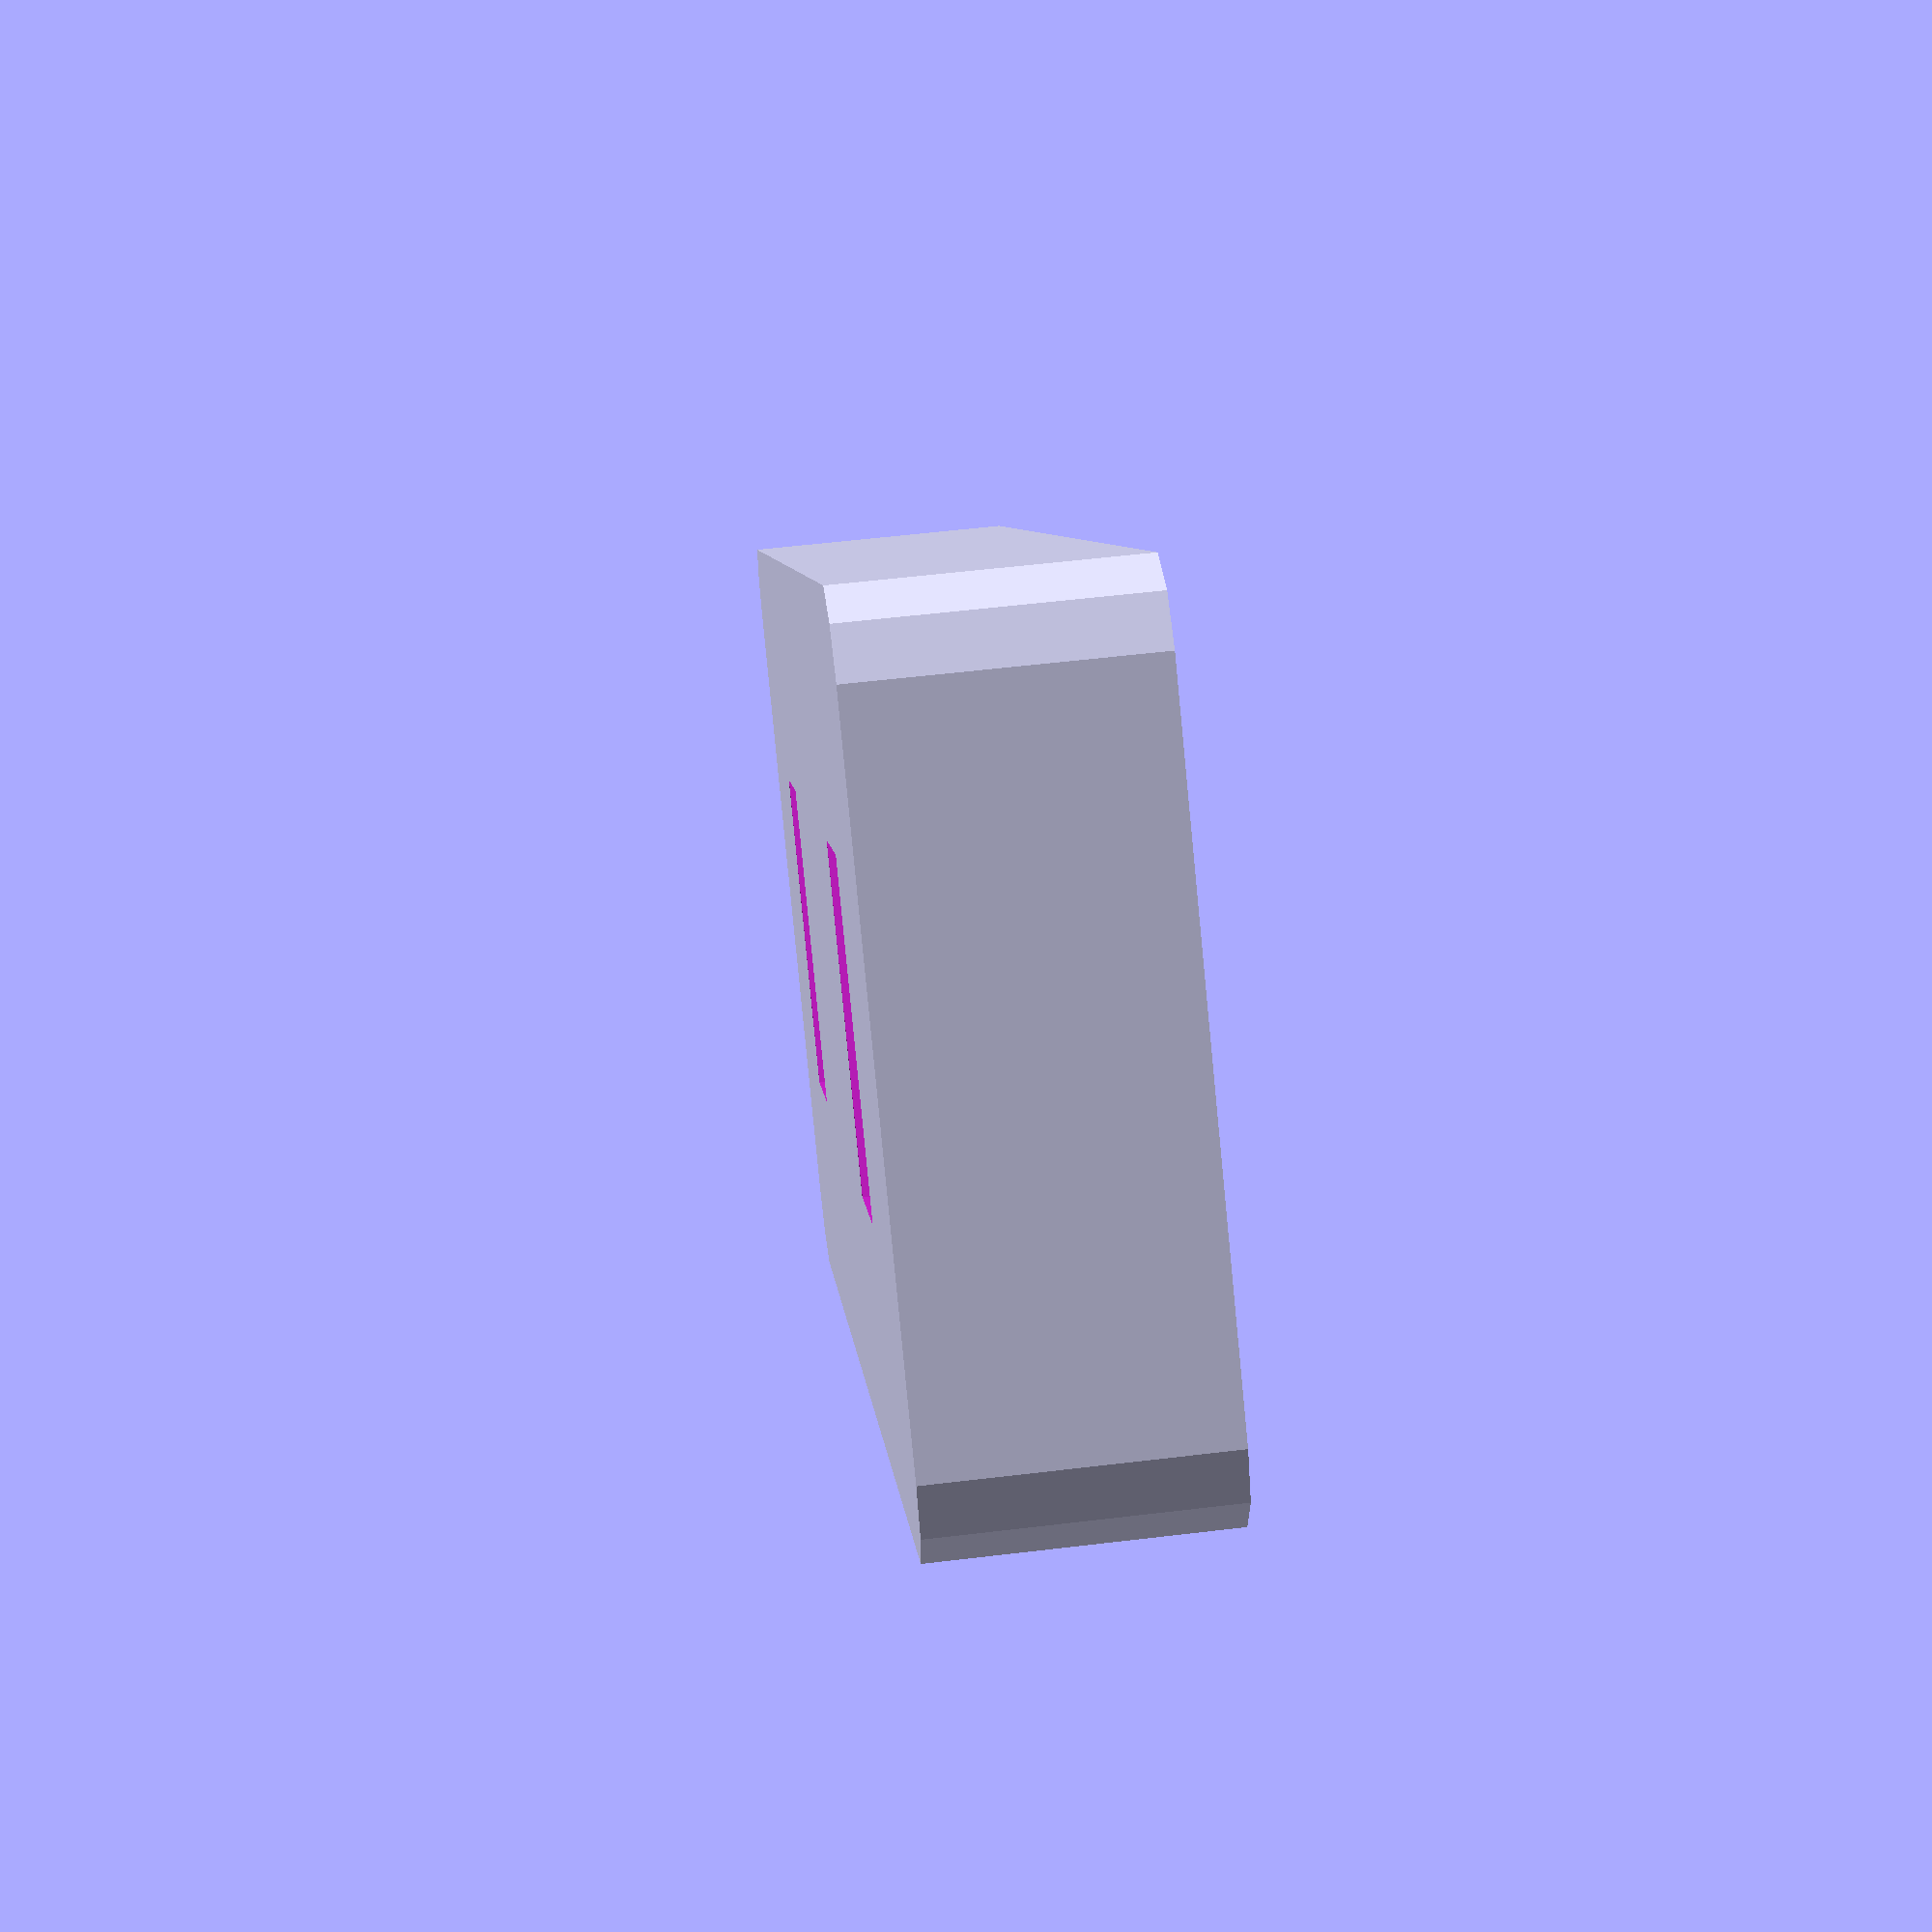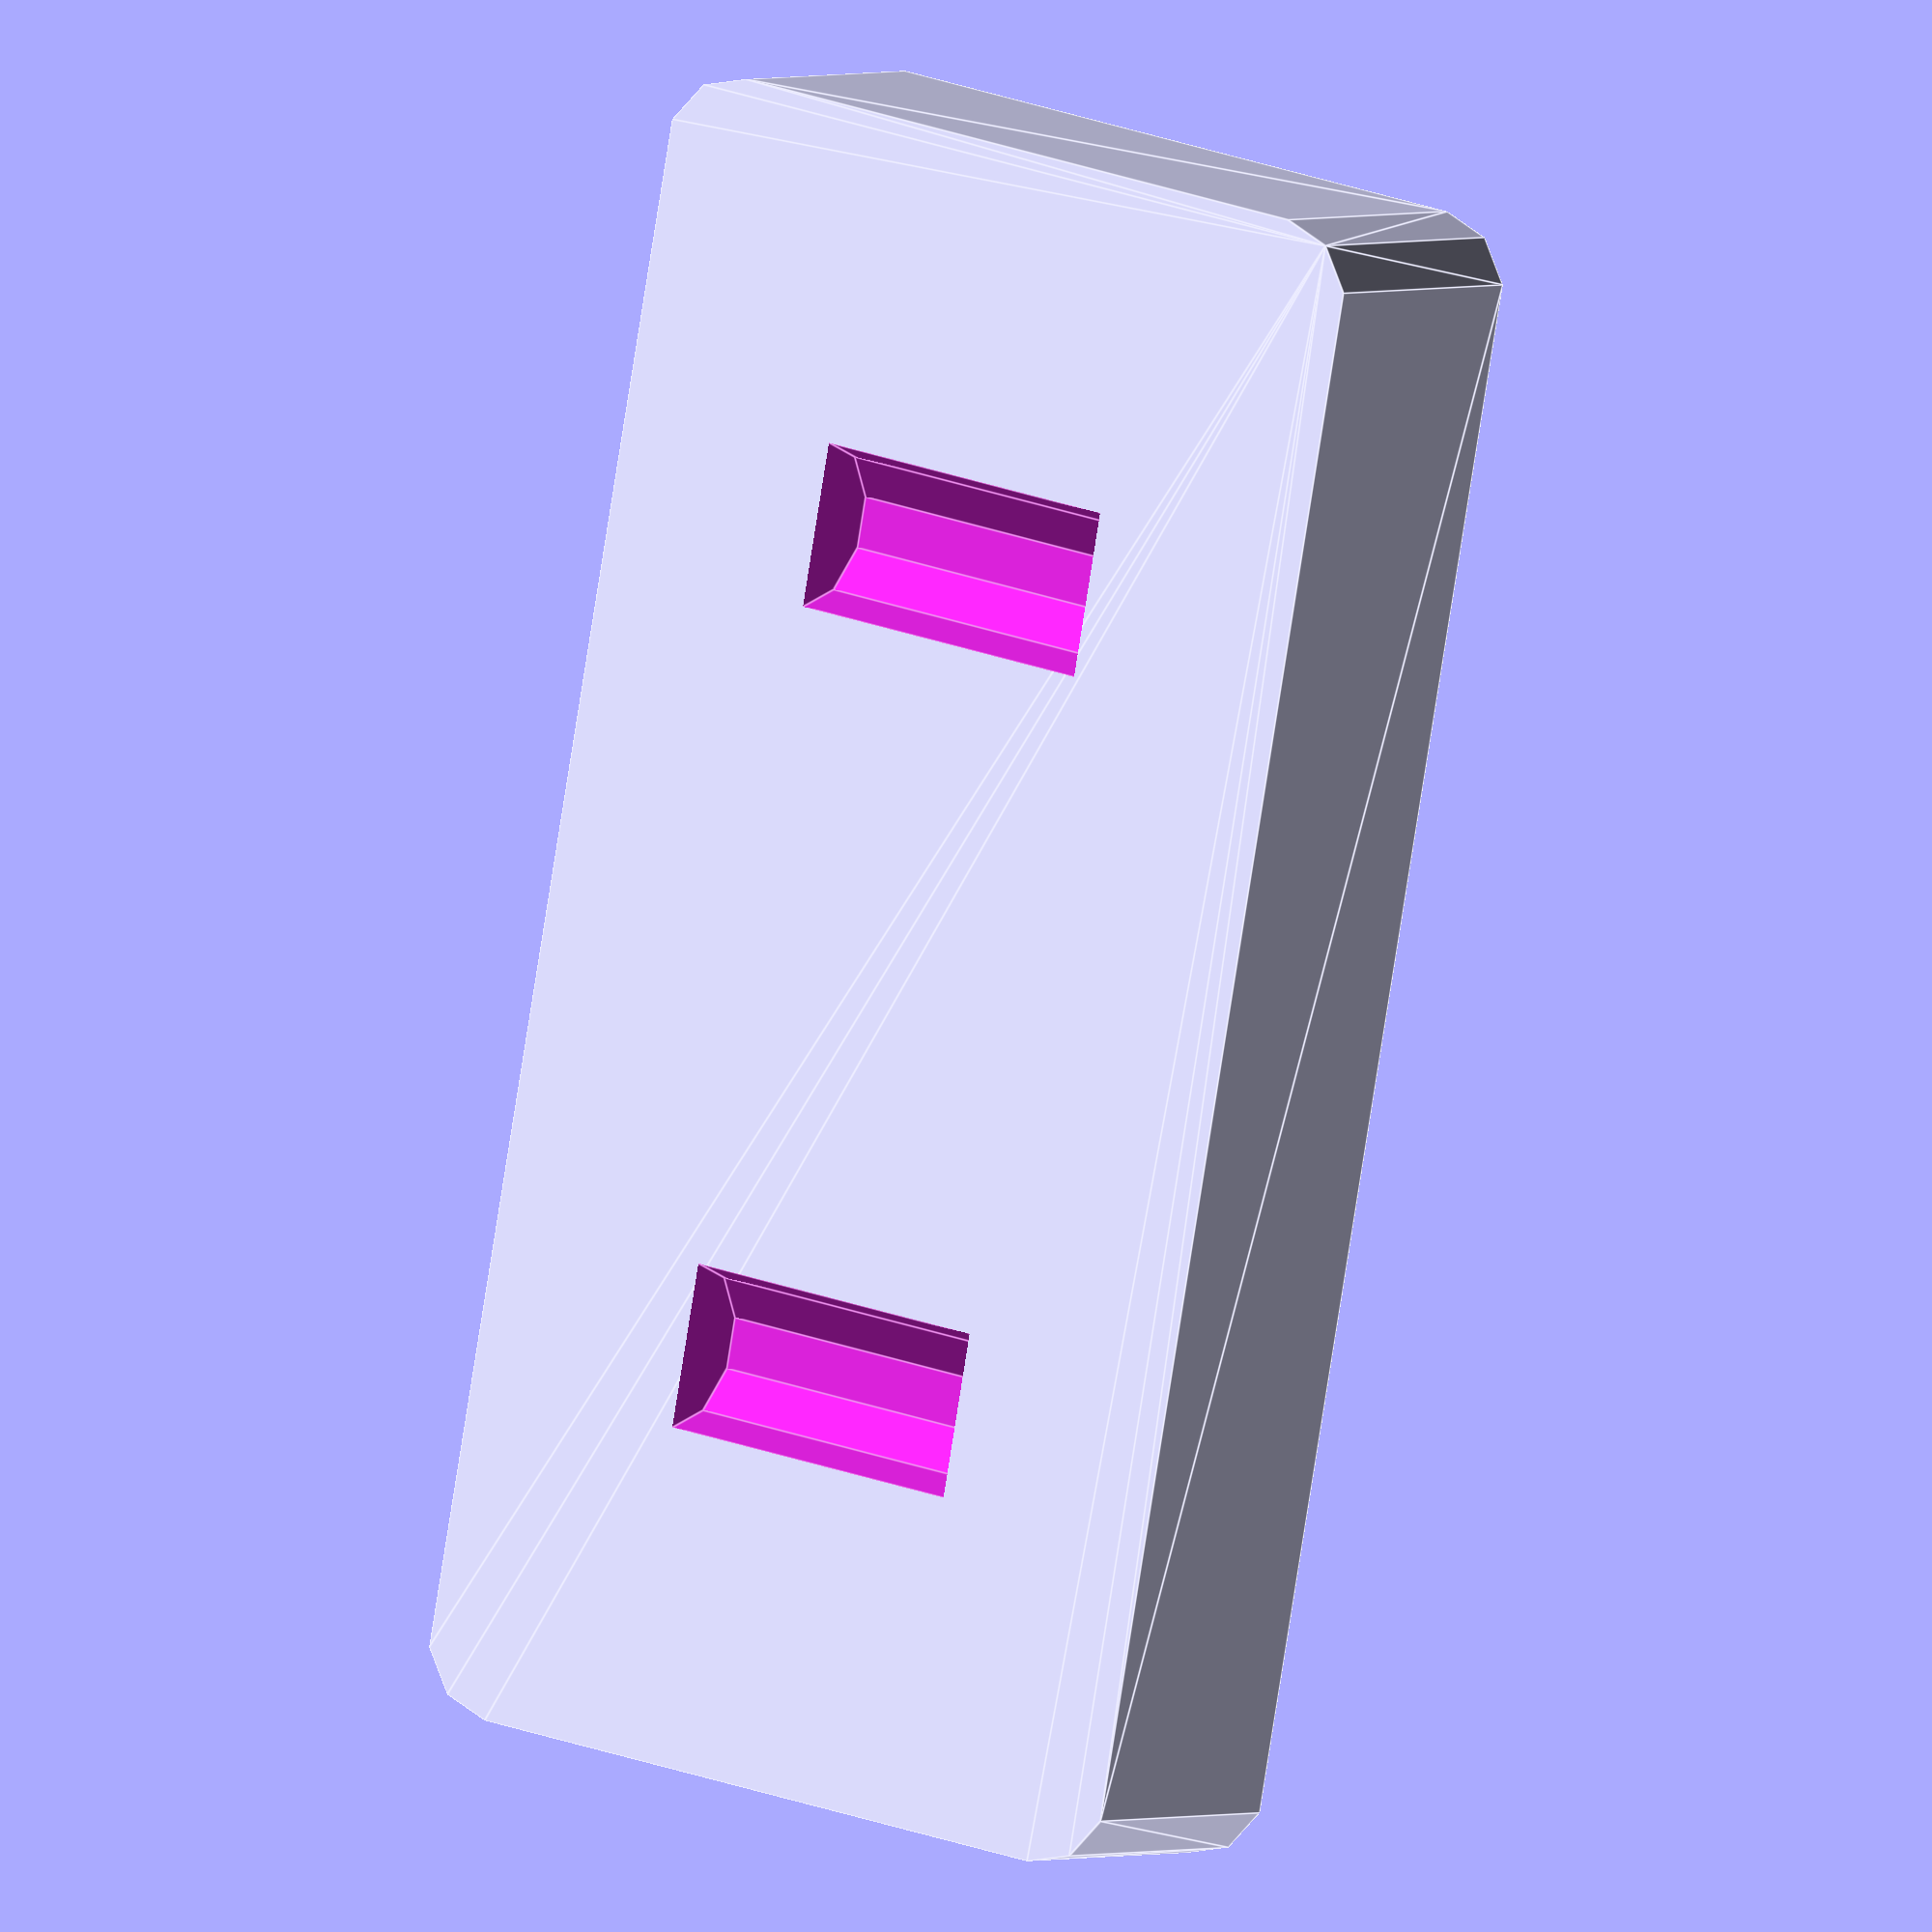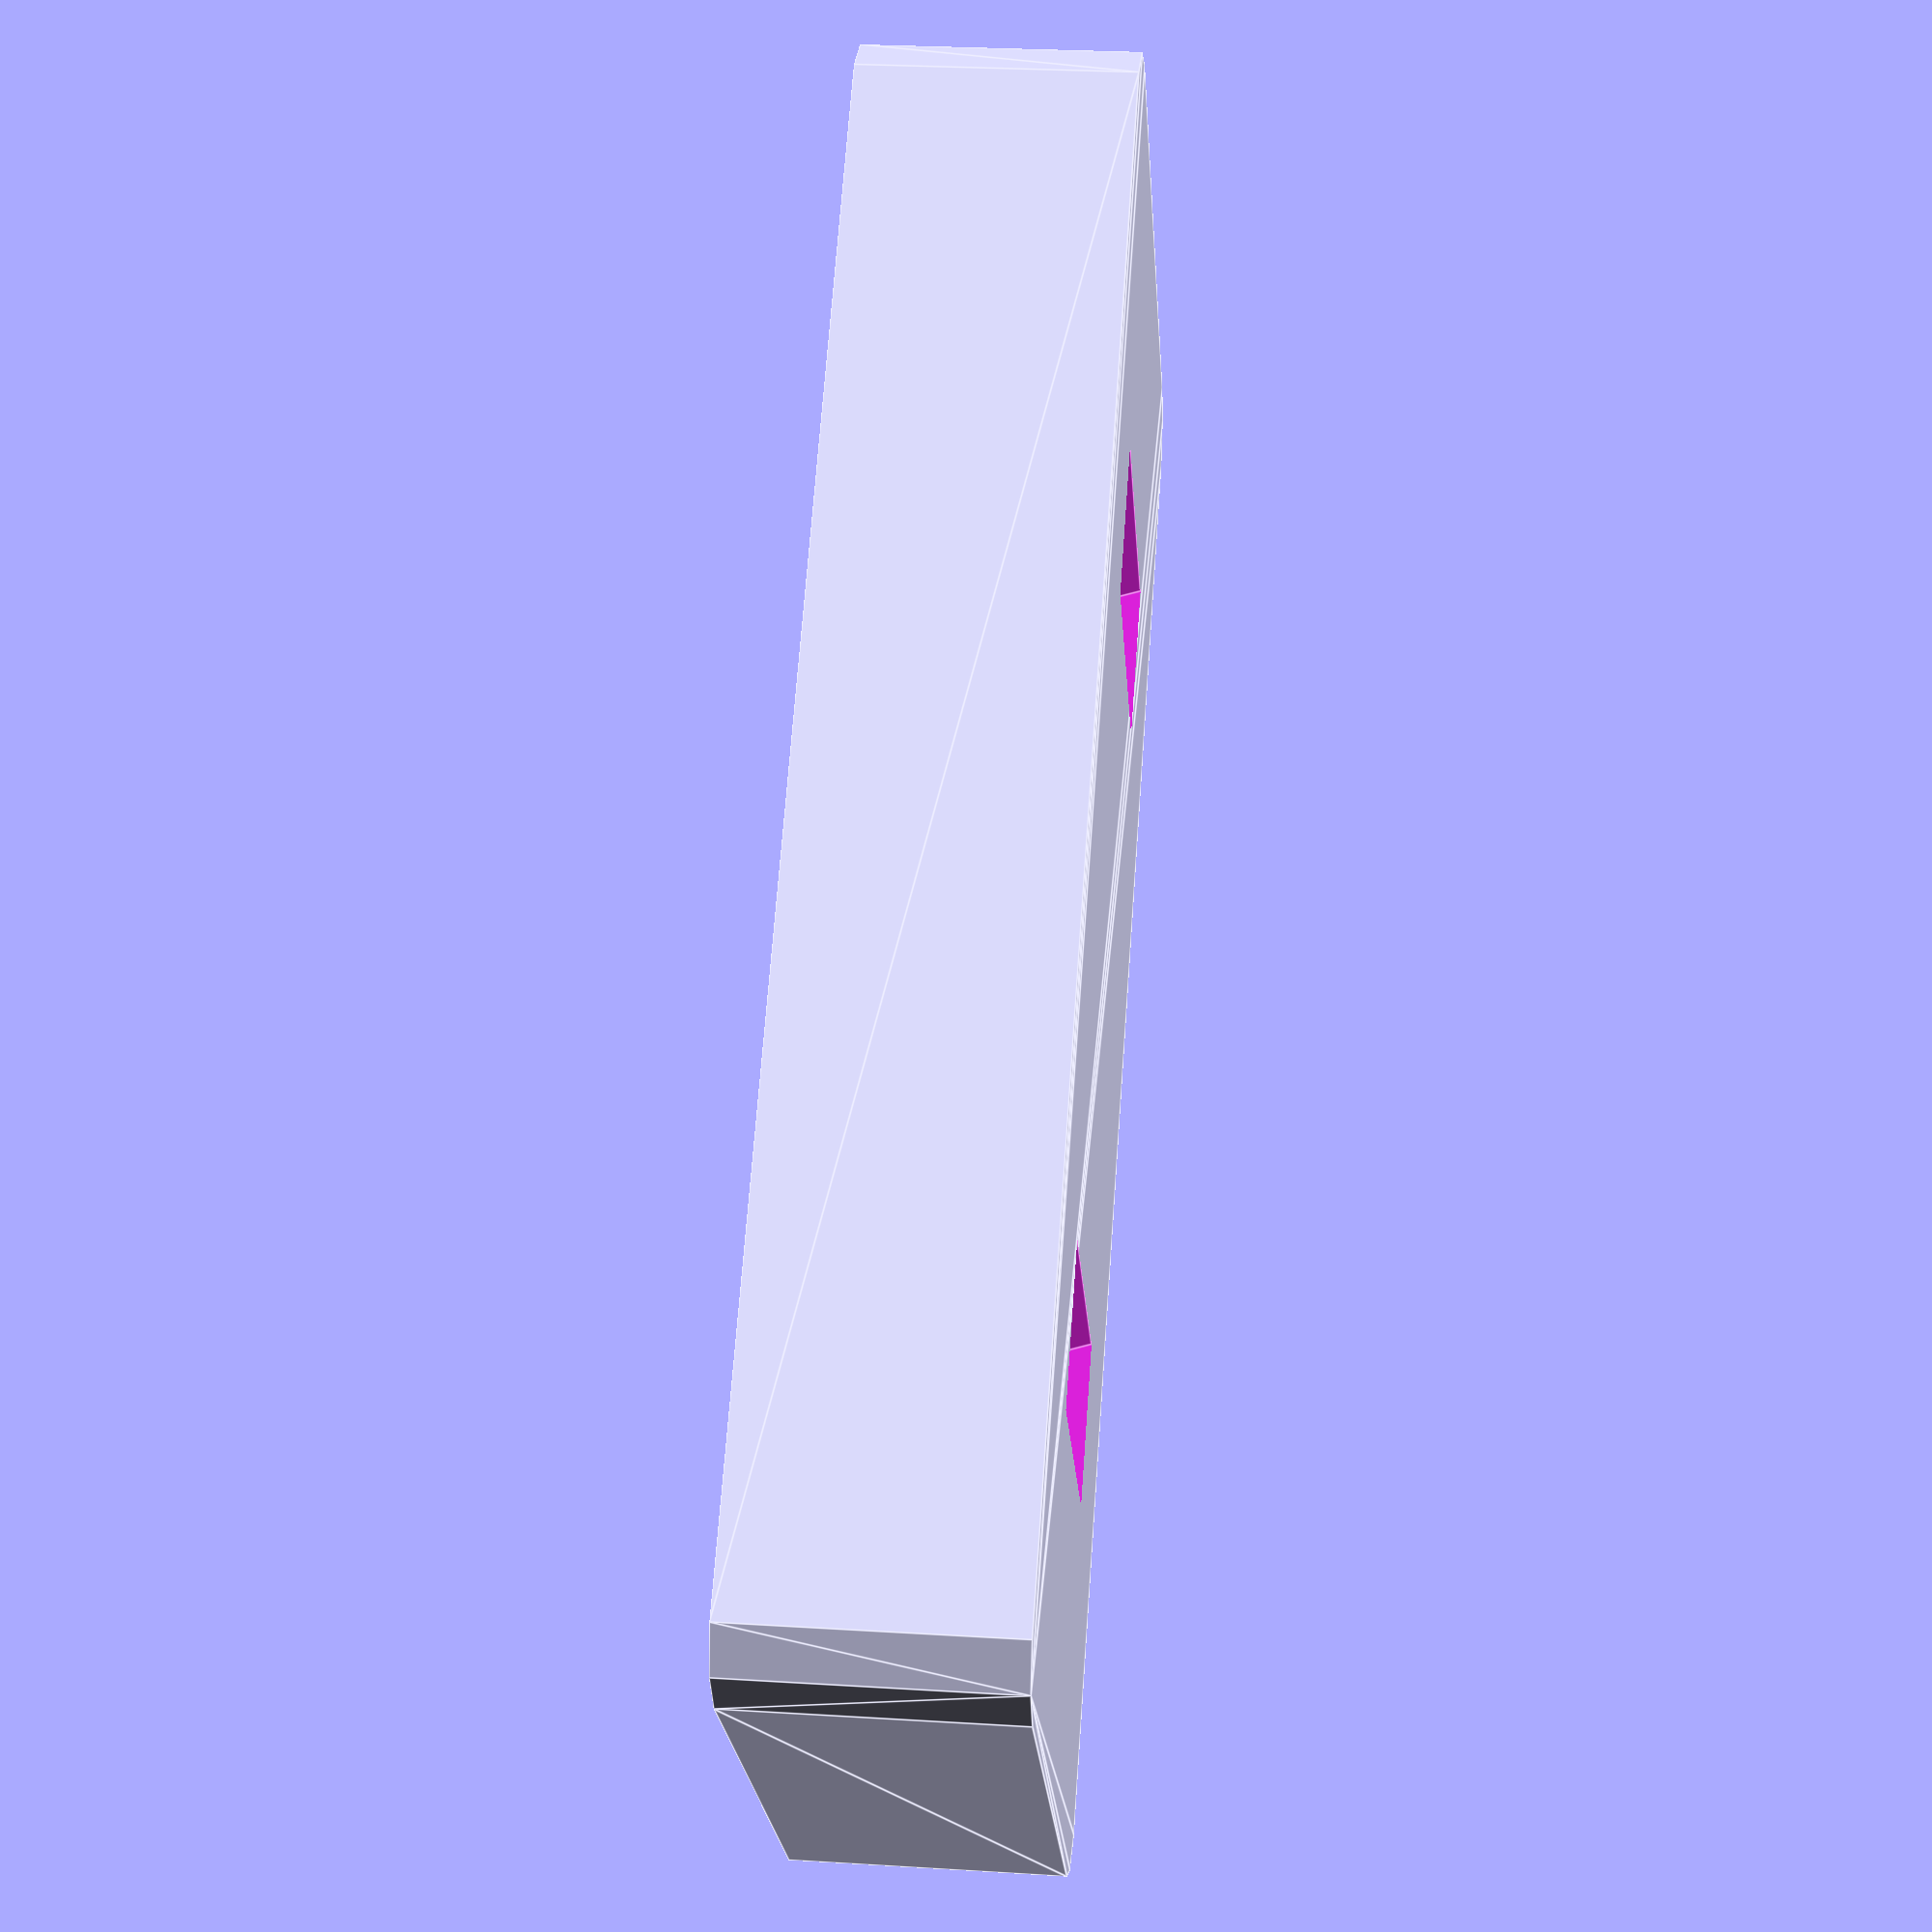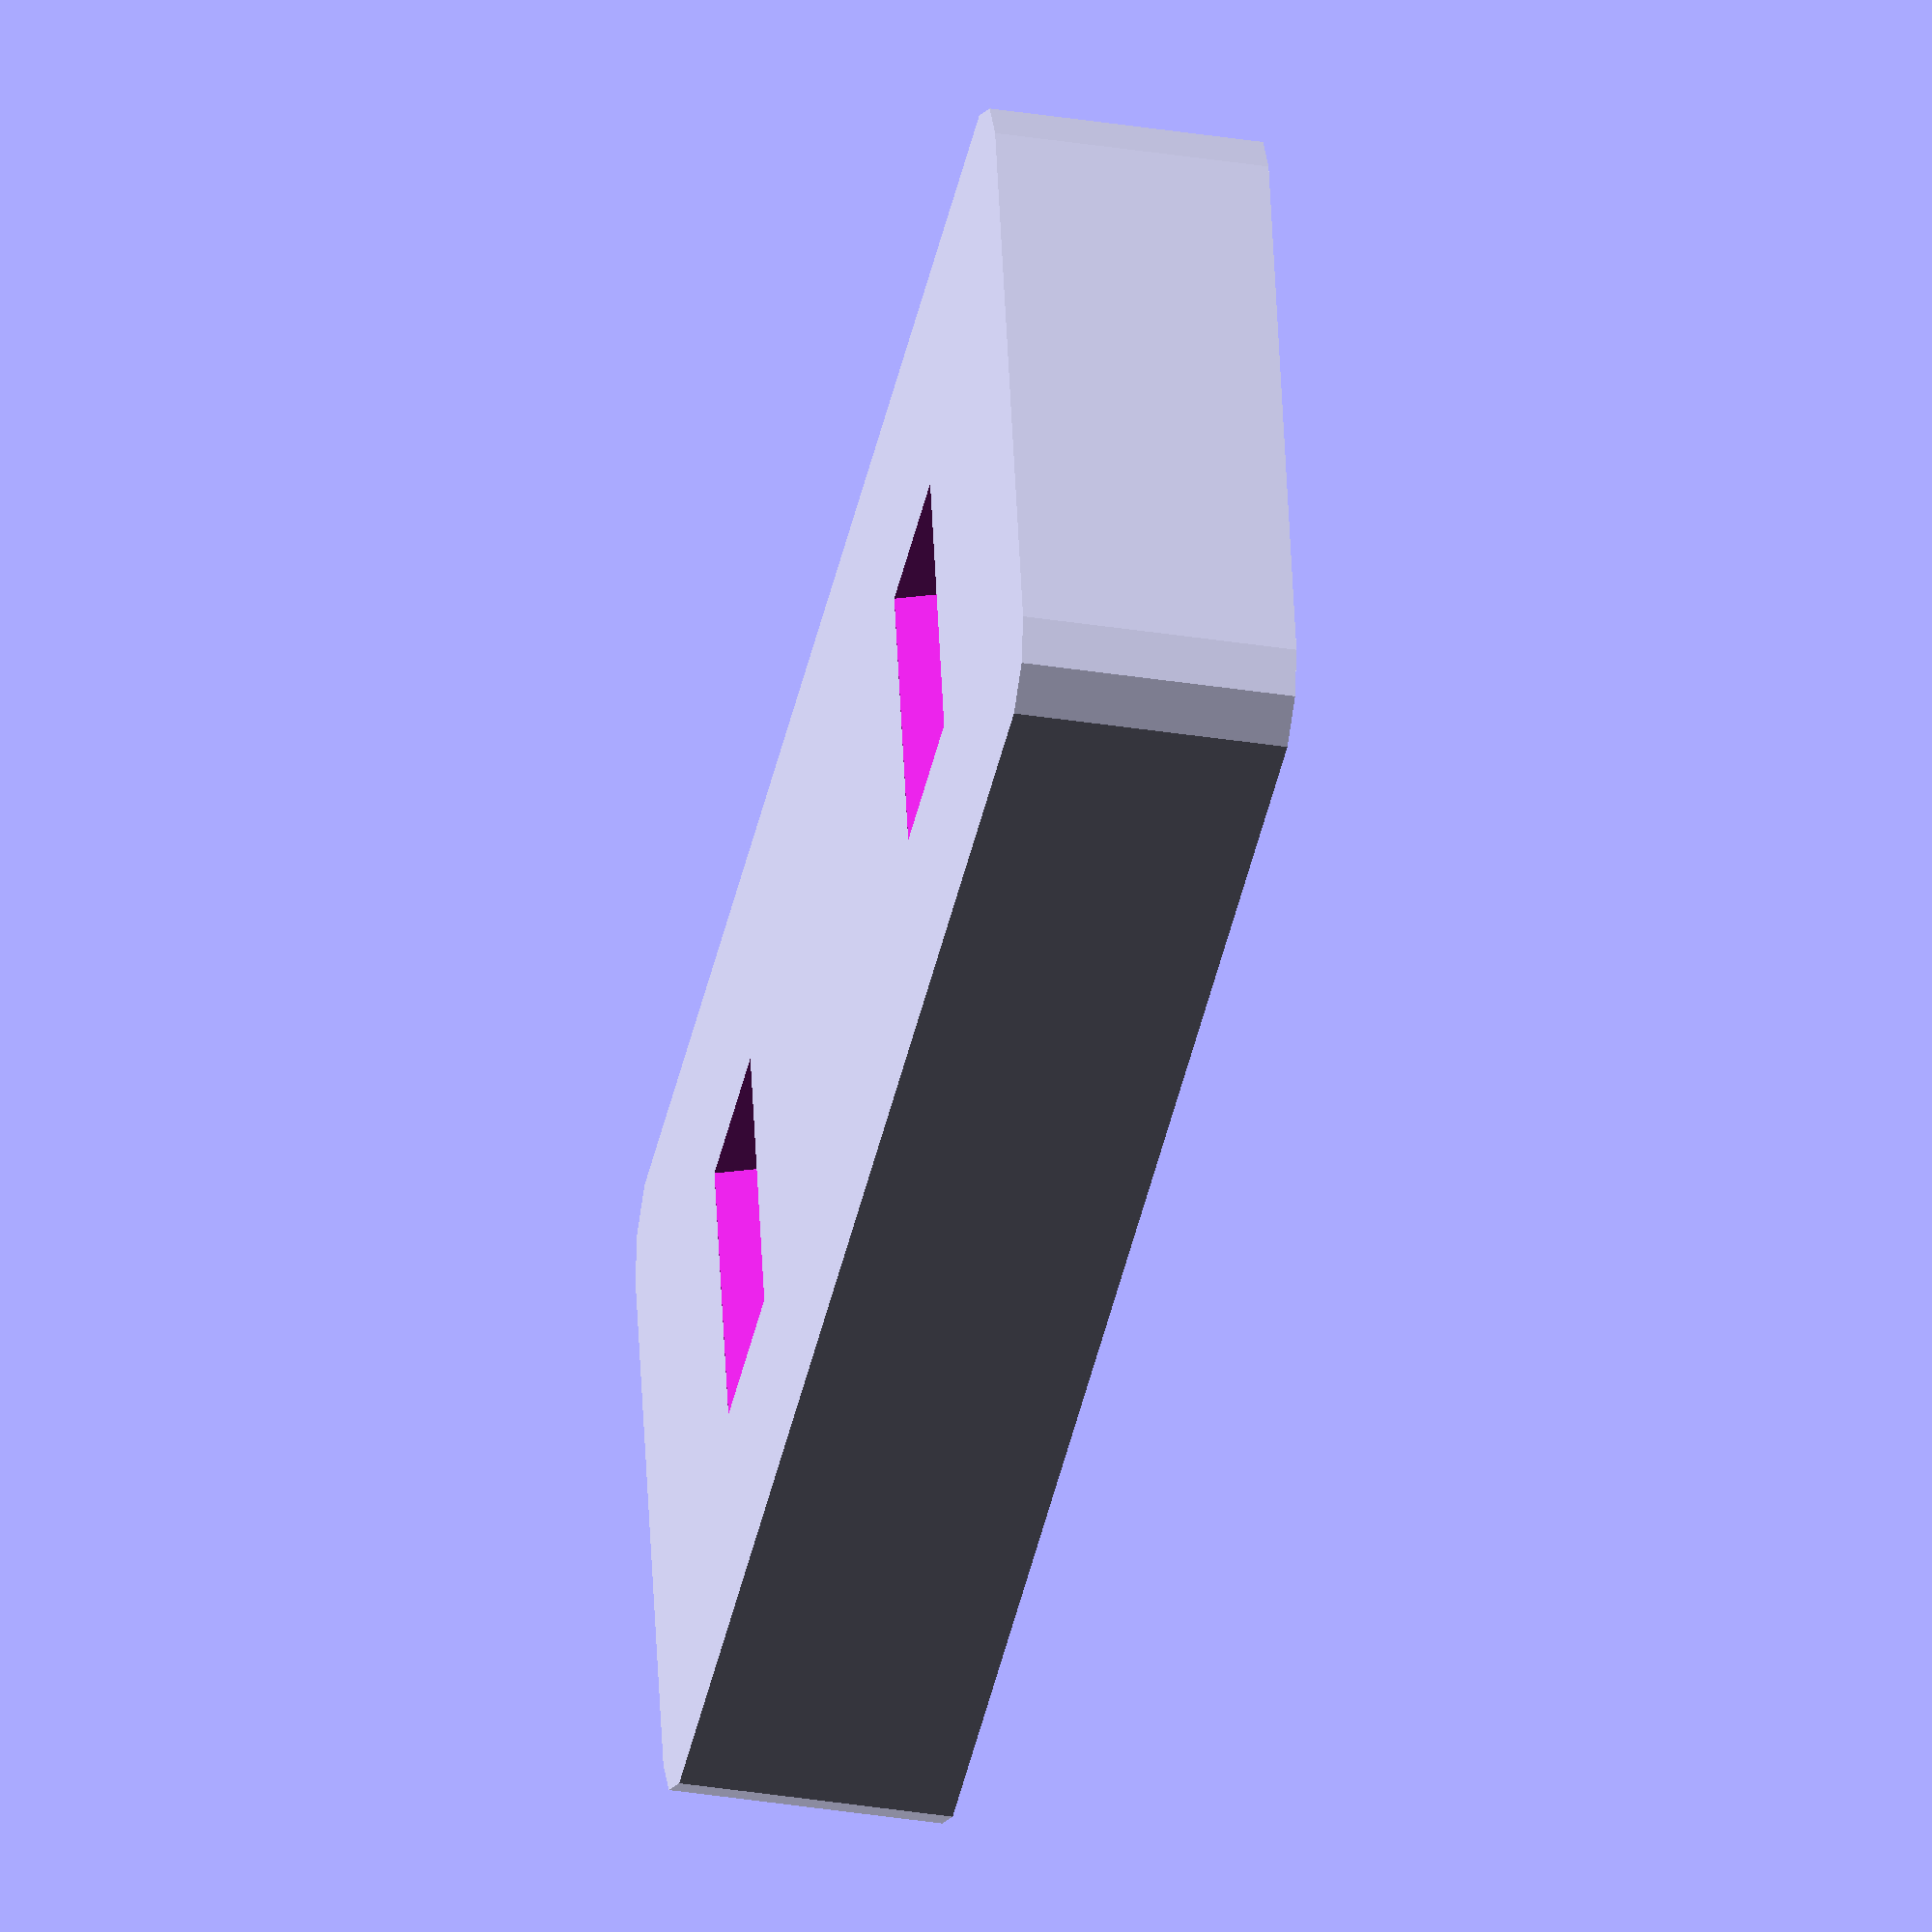
<openscad>

// Parameters
block_length = 60;
block_width = 30;
block_height = 10;
hole_diameter = 6;
hole_offset_x = 15; // distance from center of hole to edge
corner_radius = 3;

// Main block with rounded edges
module rounded_block(length, width, height, radius) {
    minkowski() {
        cube([length - 2*radius, width - 2*radius, height], center=true);
        cylinder(r=radius, h=0.01, center=true);
    }
}

// Create the block
difference() {
    translate([0, 0, block_height/2])
        rounded_block(block_length, block_width, block_height, corner_radius);

    // Create two through holes
    for (x = [-block_length/2 + hole_offset_x, block_length/2 - hole_offset_x]) {
        translate([x, 0, 0])
            rotate([90, 0, 0])
                cylinder(h=block_height + 2, d=hole_diameter, center=true);
    }
}

</openscad>
<views>
elev=302.7 azim=51.1 roll=262.9 proj=p view=solid
elev=177.9 azim=259.1 roll=325.3 proj=o view=edges
elev=153.2 azim=41.7 roll=84.5 proj=p view=edges
elev=33.2 azim=11.0 roll=257.4 proj=o view=solid
</views>
